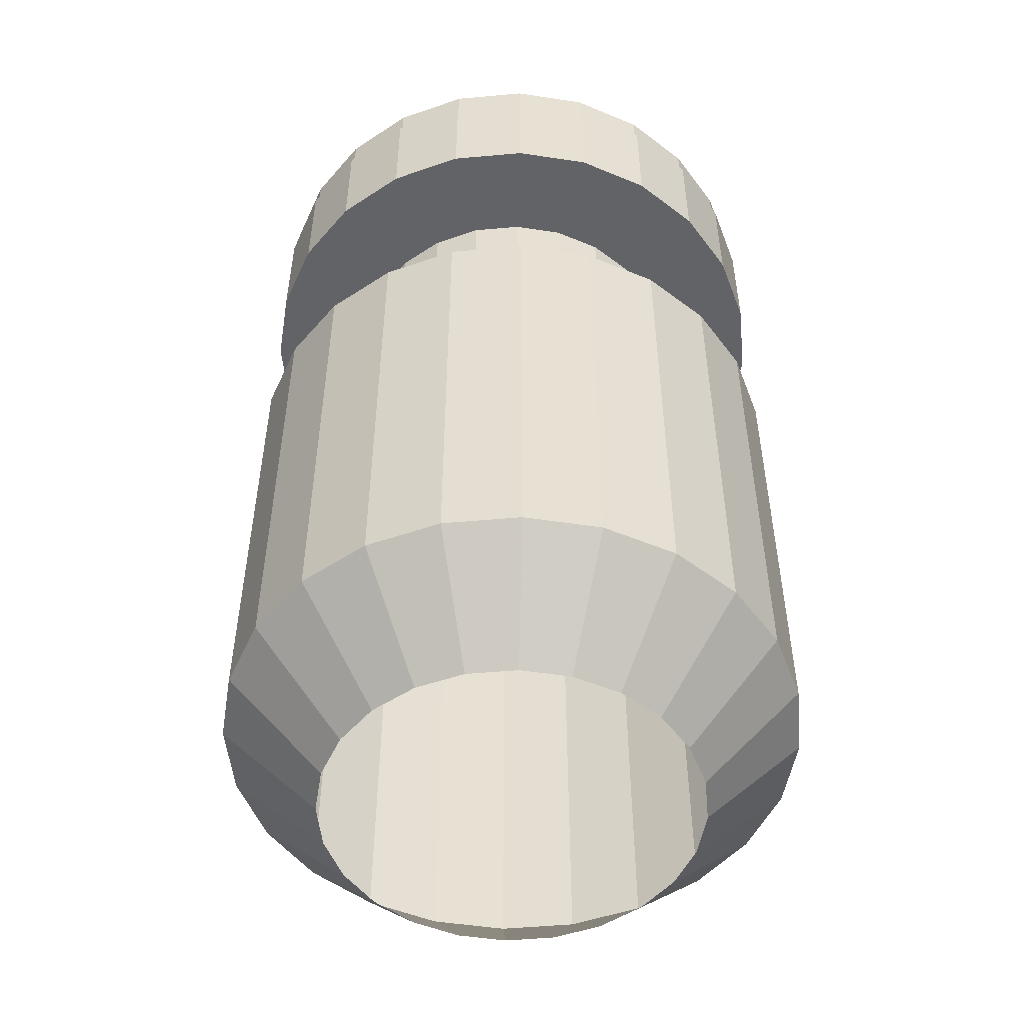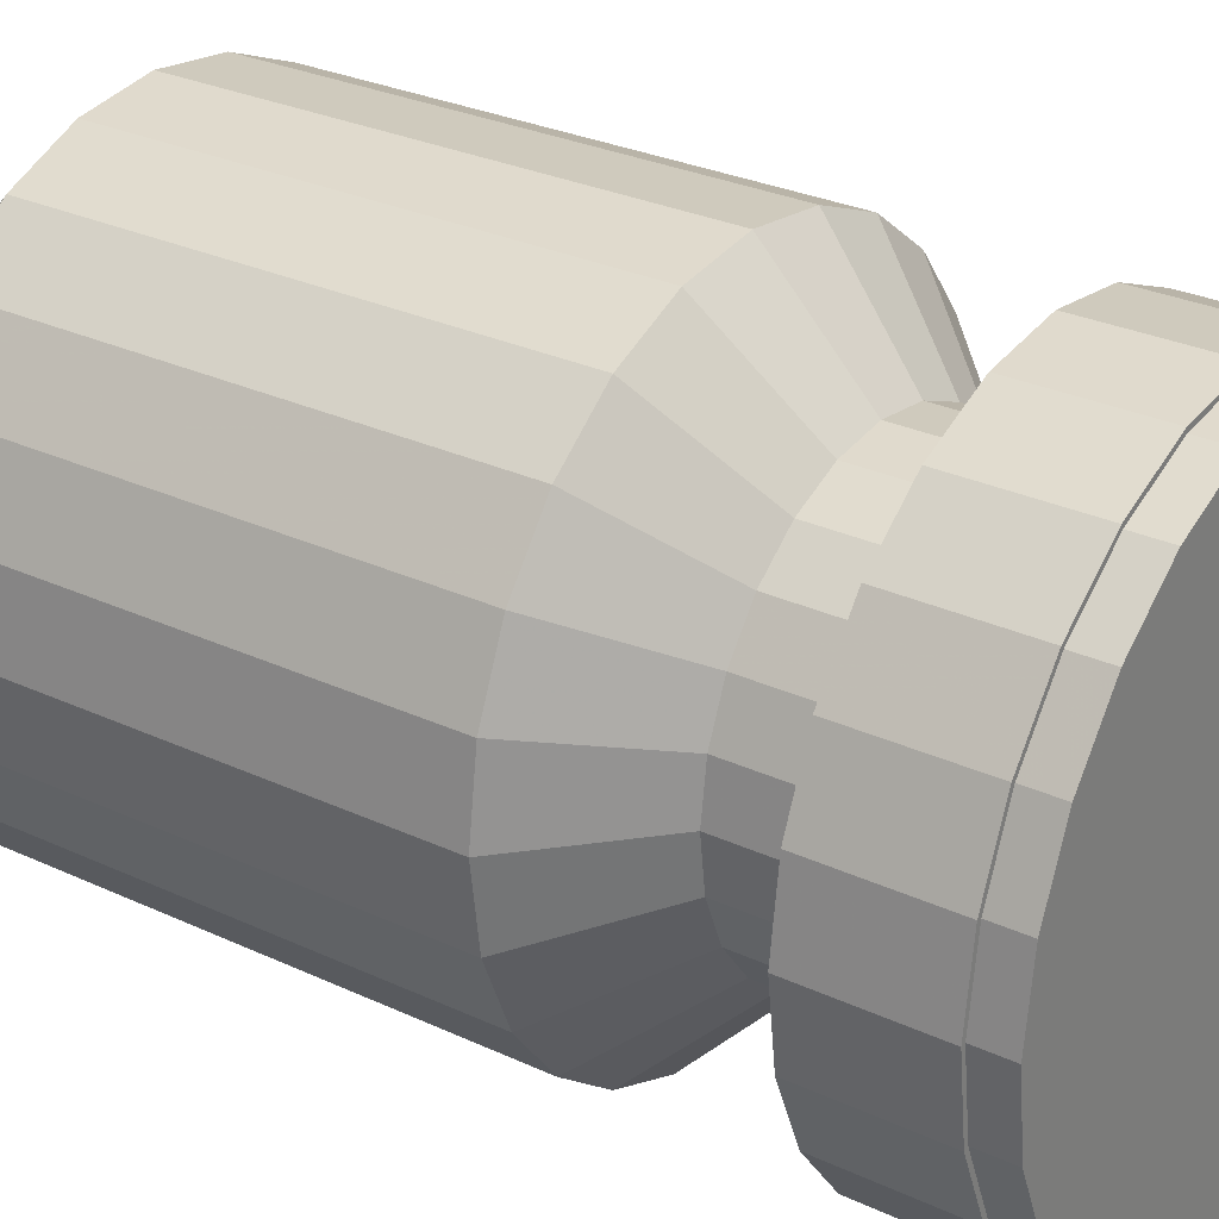
<metadata>
{"format":"obj","ext":"obj","renderer":"f3d","projection":"perspective","resolution":1024,"background":"white","views":[{"elev":-51.0,"azim":-151.9,"up":"+Y"},{"elev":28.7,"azim":124.9,"up":"+Z"}]}
</metadata>
<code>
o mesh8_mesh8-geometry
o mesh7_mesh7-geometry
o mesh6_mesh6-geometry
o mesh5_mesh5-geometry
o mesh4_mesh4-geometry
o mesh3_mesh3-geometry
o mesh2_mesh2-geometry
o mesh1_mesh1-geometry
v -0.06061 0.2489 -0.2262
v -0 0.3473 -0.2342
v -0 0.2489 -0.2342
v -0.06061 0.3473 -0.2262
v 0.06061 0.3473 -0.2262
v 0.06061 0.2489 -0.2262
v -0.1171 0.2489 -0.2028
v -0 0.3473 -0.2305
v 0.1171 0.2489 -0.2028
v -0.1171 0.3473 -0.2028
v -0.05966 0.3473 -0.2227
v 0.1171 0.3473 -0.2028
v 0.05966 0.3473 -0.2227
v -0.1656 0.2489 -0.1656
v 0.1656 0.2489 -0.1656
v -0 0.3746 -0.2305
v 0.05966 0.3746 -0.2227
v 0.1656 0.3473 -0.1656
v -0.1656 0.3473 -0.1656
v -0.1153 0.3473 -0.1996
v -0.05966 0.3746 -0.2227
v 0.1153 0.3473 -0.1996
v 0.1153 0.3746 -0.1996
v -0.2028 0.3473 -0.1171
v -0 0.2489 -0.1536
v 0.2028 0.2489 -0.1171
v -0 0.3746 -0.2268
v 0.05871 0.3746 -0.2191
v 0.163 0.3473 -0.163
v -0.2028 0.2489 -0.1171
v -0.163 0.3473 -0.163
v 0.03975 0.2489 -0.1483
v -0.03975 0.2489 -0.1483
v -0.1153 0.3746 -0.1996
v 0.2028 0.3473 -0.1171
v 0.07678 0.2489 -0.133
v -0.05871 0.3746 -0.2191
v 0.163 0.3746 -0.163
v 0.1134 0.3746 -0.1965
v -0.07678 0.2489 -0.133
v -0.2262 0.3473 -0.06061
v -0.1996 0.3473 -0.1153
v -0 0.159 -0.1536
v -0.03975 0.159 -0.1483
v 0.2262 0.2489 -0.06061
v 0.1086 0.2489 -0.1086
v -0.1134 0.3746 -0.1965
v 0.1996 0.3473 -0.1153
v -0.1086 0.2489 -0.1086
v -0.2262 0.2489 -0.06061
v -0.1996 0.3746 -0.1153
v -0.163 0.3746 -0.163
v 0.03975 0.159 -0.1483
v -0.07678 0.159 -0.133
v 0.2262 0.3473 -0.06061
v 0.133 0.2489 -0.07678
v 0.07678 0.159 -0.133
v 0.1604 0.3746 -0.1604
v -0.1604 0.3746 -0.1604
v 0.1996 0.3746 -0.1153
v -0.133 0.2489 -0.07678
v -0.1086 0.159 -0.1086
v -0.2342 0.3473 -0
v -0.2227 0.3473 -0.05966
v -0.2227 0.3746 -0.05966
v 0.06061 0.08366 -0.2262
v -0.06061 0.08366 -0.2262
v -0.1171 0.08366 -0.2028
v 0.2342 0.2489 -0
v 0.1483 0.2489 -0.03975
v 0.133 0.159 -0.07678
v 0.1086 0.159 -0.1086
v 0.2227 0.3473 -0.05966
v -0.1483 0.2489 -0.03975
v -0.2342 0.2489 -0
v -0.2305 0.3473 -0
v -0.1965 0.3746 -0.1134
v 0.1171 0.08366 -0.2028
v -0 0.08366 -0.2342
v -0.1656 0.08366 -0.1656
v 0.2342 0.3473 -0
v 0.1536 0.2489 -0
v 0.1483 0.159 -0.03975
v 0.1656 0.08366 -0.1656
v 0.1965 0.3746 -0.1134
v 0.2305 0.3473 -0
v 0.2227 0.3746 -0.05966
v -0.133 0.159 -0.07678
v -0.1536 0.2489 -0
v -0.2262 0.3473 0.06061
v -0.2227 0.3473 0.05966
v -0.2305 0.3746 -0
v -0.2191 0.3746 -0.05871
v -0 -0.2951 -0.2342
v 0.06061 -0.2951 -0.2262
v -0.06061 -0.2951 -0.2262
v -0.1171 -0.2951 -0.2028
v -0.2028 0.08366 -0.1171
v -0.1656 -0.2951 -0.1656
v 0.2262 0.2489 0.06061
v 0.1483 0.2489 0.03975
v 0.1536 0.159 -0
v 0.2028 0.08366 -0.1171
v 0.2262 0.08366 -0.06061
v -0.1483 0.159 -0.03975
v -0.1483 0.2489 0.03975
v -0.2262 0.2489 0.06061
v -0.2227 0.3746 0.05966
v 0.2191 0.3746 -0.05871
v 0.1171 -0.2951 -0.2028
v 0.2227 0.3473 0.05966
v 0.2262 0.3473 0.06061
v 0.1483 0.159 0.03975
v 0.2028 -0.2951 -0.1171
v 0.2305 0.3746 -0
v -0.2262 0.08366 -0.06061
v -0.1536 0.159 -0
v -0.2028 0.3473 0.1171
v -0.1996 0.3473 0.1153
v -0.1996 0.3746 0.1153
v -0.2191 0.3746 0.05871
v -0.2268 0.3746 -0
v 0.1656 -0.2951 -0.1656
v -0 -0.3746 -0.1536
v 0.03975 -0.3746 -0.1483
v -0.03975 -0.3746 -0.1483
v -0.07678 -0.3746 -0.133
v -0.2028 -0.2951 -0.1171
v 0.2028 0.2489 0.1171
v 0.133 0.2489 0.07678
v 0.133 0.159 0.07678
v 0.2342 0.08366 -0
v 0.2262 -0.2951 -0.06061
v -0.133 0.2489 0.07678
v -0.1483 0.159 0.03975
v -0.2028 0.2489 0.1171
v -0.1965 0.3746 0.1134
v 0.2268 0.3746 -0
v 0.07678 -0.3746 -0.133
v -0.1086 -0.3746 -0.1086
v 0.1996 0.3473 0.1153
v 0.2227 0.3746 0.05966
v 0.2028 0.3473 0.1171
v 0.1086 0.2489 0.1086
v 0.2262 0.08366 0.06061
v 0.2342 -0.2951 -0
v 0.1086 -0.3746 -0.1086
v 0.133 -0.3746 -0.07678
v -0.2262 -0.2951 -0.06061
v -0.2342 0.08366 -0
v -0.1086 0.2489 0.1086
v -0.1656 0.3473 0.1656
v -0.163 0.3473 0.163
v -0.163 0.3746 0.163
v -0.1604 0.3746 0.1604
v 0.1965 0.3746 0.1134
v -0.133 -0.3746 -0.07678
v 0.2191 0.3746 0.05871
v 0.1656 0.2489 0.1656
v 0.07678 0.2489 0.133
v 0.1086 0.159 0.1086
v 0.2028 0.08366 0.1171
v 0.2262 -0.2951 0.06061
v 0.1536 -0.3746 -0
v 0.1483 -0.3746 -0.03975
v -0.133 0.159 0.07678
v -0.2262 0.08366 0.06061
v -0.07678 0.2489 0.133
v -0.1656 0.2489 0.1656
v 0.1604 0.3746 0.1604
v 0.163 0.3473 0.163
v 0.1996 0.3746 0.1153
v 0.1656 0.3473 0.1656
v 0.03975 0.2489 0.1483
v 0.2028 -0.2951 0.1171
v 0.1483 -0.3746 0.03975
v -0.1483 -0.3746 -0.03975
v -0.2342 -0.2951 -0
v -0.1086 0.159 0.1086
v -0.03975 0.2489 0.1483
v -0.07678 0.159 0.133
v -0.1171 0.2489 0.2028
v -0.1153 0.3473 0.1996
v -0.1134 0.3746 0.1965
v 0.1134 0.3746 0.1965
v 0.1171 0.3473 0.2028
v 0 0.2489 0.1536
v 0.07678 0.159 0.133
v 0.1656 0.08366 0.1656
v 0.1656 -0.2951 0.1656
v 0.133 -0.3746 0.07678
v -0.1536 -0.3746 -0
v -0.2028 0.08366 0.1171
v -0.2262 -0.2951 0.06061
v -0.03975 0.159 0.1483
v -0.1171 0.3473 0.2028
v 0.1171 0.2489 0.2028
v -0.1153 0.3746 0.1996
v 0.163 0.3746 0.163
v 0.1153 0.3473 0.1996
v 0.03975 0.159 0.1483
v 0.1086 -0.3746 0.1086
v -0.1483 -0.3746 0.03975
v -0.1656 0.08366 0.1656
v 0 0.159 0.1536
v -0.1171 0.08366 0.2028
v -0.06061 0.2489 0.2262
v 0.06061 0.2489 0.2262
v -0.05966 0.3473 0.2227
v -0.05871 0.3746 0.2191
v 0.1153 0.3746 0.1996
v 0.06061 0.3473 0.2262
v 0.05966 0.3473 0.2227
v 0.1171 0.08366 0.2028
v 0.07678 -0.3746 0.133
v -0.2028 -0.2951 0.1171
v -0.133 -0.3746 0.07678
v -0.06061 0.08366 0.2262
v -0.06061 0.3473 0.2262
v -0.05966 0.3746 0.2227
v 0.05871 0.3746 0.2191
v 0.05966 0.3746 0.2227
v 0.06061 0.08366 0.2262
v 0.1171 -0.2951 0.2028
v -0.1656 -0.2951 0.1656
v -0.1171 -0.2951 0.2028
v 0 0.08366 0.2342
v -0.06061 -0.2951 0.2262
v 0 0.2489 0.2342
v 0 0.3473 0.2342
v 0 0.3473 0.2305
v 0 0.3746 0.2268
v 0 0.3746 0.2305
v 0.03975 -0.3746 0.1483
v -0.1086 -0.3746 0.1086
v 0 -0.2951 0.2342
v 0.06061 -0.2951 0.2262
v -0.07678 -0.3746 0.133
v -0.03975 -0.3746 0.1483
v 0 -0.3746 0.1536
f 6 1 3
f 3 1 6
f 4 8 2
f 2 8 4
f 8 5 2
f 2 5 8
f 9 1 6
f 6 1 9
f 9 7 1
f 1 7 9
f 4 11 8
f 8 11 4
f 13 5 8
f 8 5 13
f 10 11 4
f 4 11 10
f 15 7 9
f 9 7 15
f 11 16 8
f 8 16 11
f 13 12 5
f 5 12 13
f 8 17 13
f 13 17 8
f 15 14 7
f 7 14 15
f 10 20 11
f 11 20 10
f 16 11 21
f 21 11 16
f 17 8 16
f 16 8 17
f 22 12 13
f 13 12 22
f 23 13 17
f 17 13 23
f 22 18 12
f 12 18 22
f 19 20 10
f 10 20 19
f 15 25 14
f 14 25 15
f 20 21 11
f 11 21 20
f 21 27 16
f 16 27 21
f 27 17 16
f 16 17 27
f 13 23 22
f 22 23 13
f 28 23 17
f 17 23 28
f 29 18 22
f 22 18 29
f 24 31 19
f 19 31 24
f 19 31 20
f 20 31 19
f 15 32 25
f 25 32 15
f 33 14 25
f 25 14 33
f 21 20 34
f 34 20 21
f 26 36 15
f 15 36 26
f 21 37 27
f 27 37 21
f 28 17 27
f 27 17 28
f 38 22 23
f 23 22 38
f 39 23 28
f 28 23 39
f 29 35 18
f 18 35 29
f 22 38 29
f 29 38 22
f 40 30 14
f 14 30 40
f 24 42 31
f 31 42 24
f 31 34 20
f 20 34 31
f 15 36 32
f 32 36 15
f 40 14 33
f 33 14 40
f 34 37 21
f 21 37 34
f 26 46 36
f 36 46 26
f 37 28 27
f 27 28 37
f 39 38 23
f 23 38 39
f 47 39 28
f 28 39 47
f 48 35 29
f 29 35 48
f 38 48 29
f 29 48 38
f 49 30 40
f 40 30 49
f 41 42 24
f 24 42 41
f 51 31 42
f 42 31 51
f 34 31 52
f 52 31 34
f 34 47 37
f 37 47 34
f 45 56 26
f 26 56 45
f 26 56 46
f 46 56 26
f 47 28 37
f 37 28 47
f 58 38 39
f 39 38 58
f 59 39 47
f 47 39 59
f 48 55 35
f 35 55 48
f 48 38 60
f 60 38 48
f 61 30 49
f 49 30 61
f 61 50 30
f 30 50 61
f 41 64 42
f 42 64 41
f 31 51 52
f 52 51 31
f 42 65 51
f 51 65 42
f 52 47 34
f 34 47 52
f 45 70 56
f 56 70 45
f 58 60 38
f 38 60 58
f 59 58 39
f 39 58 59
f 52 59 47
f 47 59 52
f 73 55 48
f 48 55 73
f 60 73 48
f 48 73 60
f 74 50 61
f 61 50 74
f 63 76 41
f 41 76 63
f 41 76 64
f 64 76 41
f 65 42 64
f 64 42 65
f 51 59 52
f 52 59 51
f 65 77 51
f 51 77 65
f 69 82 45
f 45 82 69
f 45 82 70
f 70 82 45
f 85 60 58
f 58 60 85
f 77 58 59
f 59 58 77
f 86 55 73
f 73 55 86
f 73 60 87
f 87 60 73
f 89 50 74
f 74 50 89
f 89 75 50
f 50 75 89
f 63 91 76
f 76 91 63
f 92 64 76
f 76 64 92
f 64 92 65
f 65 92 64
f 51 77 59
f 59 77 51
f 65 93 77
f 77 93 65
f 86 81 55
f 55 81 86
f 69 101 82
f 82 101 69
f 85 87 60
f 60 87 85
f 77 85 58
f 58 85 77
f 87 86 73
f 73 86 87
f 106 75 89
f 89 75 106
f 90 91 63
f 63 91 90
f 108 76 91
f 91 76 108
f 76 108 92
f 92 108 76
f 92 93 65
f 65 93 92
f 93 109 77
f 77 109 93
f 111 81 86
f 86 81 111
f 100 101 69
f 69 101 100
f 109 87 85
f 85 87 109
f 77 109 85
f 85 109 77
f 86 87 115
f 115 87 86
f 106 107 75
f 75 107 106
f 90 119 91
f 91 119 90
f 91 120 108
f 108 120 91
f 108 121 92
f 92 121 108
f 92 122 93
f 93 122 92
f 122 109 93
f 93 109 122
f 111 112 81
f 81 112 111
f 115 111 86
f 86 111 115
f 100 130 101
f 101 130 100
f 109 115 87
f 87 115 109
f 134 107 106
f 106 107 134
f 118 119 90
f 90 119 118
f 120 91 119
f 119 91 120
f 120 137 108
f 108 137 120
f 108 137 121
f 121 137 108
f 92 121 122
f 122 121 92
f 122 138 109
f 109 138 122
f 141 112 111
f 111 112 141
f 111 115 142
f 142 115 111
f 129 144 100
f 100 144 129
f 100 144 130
f 130 144 100
f 138 115 109
f 109 115 138
f 151 107 134
f 134 107 151
f 151 136 107
f 107 136 151
f 118 153 119
f 119 153 118
f 119 154 120
f 120 154 119
f 120 155 137
f 137 155 120
f 137 156 121
f 121 156 137
f 121 138 122
f 122 138 121
f 141 143 112
f 112 143 141
f 142 141 111
f 111 141 142
f 158 142 115
f 115 142 158
f 129 160 144
f 144 160 129
f 158 115 138
f 138 115 158
f 168 136 151
f 151 136 168
f 152 153 118
f 118 153 152
f 154 119 153
f 153 119 154
f 154 155 120
f 120 155 154
f 155 170 137
f 137 170 155
f 137 170 156
f 156 170 137
f 121 156 158
f 158 156 121
f 121 158 138
f 138 158 121
f 171 143 141
f 141 143 171
f 141 142 172
f 172 142 141
f 156 142 158
f 158 142 156
f 159 174 129
f 129 174 159
f 129 174 160
f 160 174 129
f 180 136 168
f 168 136 180
f 180 169 136
f 136 169 180
f 152 183 153
f 153 183 152
f 183 154 153
f 153 154 183
f 154 184 155
f 155 184 154
f 155 185 170
f 170 185 155
f 170 172 156
f 156 172 170
f 171 173 143
f 143 173 171
f 172 171 141
f 141 171 172
f 156 172 142
f 142 172 156
f 174 159 187
f 187 159 174
f 187 169 180
f 180 169 187
f 197 182 169
f 169 182 197
f 196 183 152
f 152 183 196
f 154 183 198
f 198 183 154
f 198 184 154
f 154 184 198
f 184 185 155
f 155 185 184
f 185 199 170
f 170 199 185
f 170 199 172
f 172 199 170
f 200 173 171
f 171 173 200
f 171 172 199
f 199 172 171
f 200 186 173
f 173 186 200
f 159 169 187
f 187 169 159
f 208 182 197
f 197 182 208
f 197 169 159
f 159 169 197
f 196 209 183
f 183 209 196
f 209 198 183
f 183 198 209
f 198 210 184
f 184 210 198
f 210 185 184
f 184 185 210
f 185 211 199
f 199 211 185
f 171 211 200
f 200 211 171
f 211 171 199
f 199 171 211
f 213 186 200
f 200 186 213
f 208 207 182
f 182 207 208
f 219 209 196
f 196 209 219
f 198 209 220
f 220 209 198
f 220 210 198
f 198 210 220
f 210 221 185
f 185 221 210
f 221 211 185
f 185 211 221
f 222 200 211
f 211 200 222
f 213 212 186
f 186 212 213
f 200 222 213
f 213 222 200
f 207 208 229
f 229 208 207
f 219 231 209
f 209 231 219
f 231 220 209
f 209 220 231
f 220 232 210
f 210 232 220
f 221 210 232
f 232 210 221
f 221 222 211
f 211 222 221
f 231 212 213
f 213 212 231
f 233 213 222
f 222 213 233
f 212 231 230
f 230 231 212
f 231 219 230
f 230 219 231
f 220 231 233
f 233 231 220
f 232 220 233
f 233 220 232
f 232 222 221
f 221 222 232
f 213 233 231
f 231 233 213
f 222 232 233
f 233 232 222
f 1 2 3
f 2 1 4
f 3 2 1
f 4 1 2
f 5 3 2
f 2 3 5
f 7 4 1
f 1 4 7
f 3 5 6
f 6 5 3
f 4 7 10
f 10 7 4
f 12 6 5
f 5 6 12
f 6 12 9
f 9 12 6
f 14 10 7
f 7 10 14
f 18 9 12
f 12 9 18
f 10 14 19
f 19 14 10
f 9 18 15
f 15 18 9
f 14 24 19
f 19 24 14
f 18 26 15
f 15 26 18
f 24 14 30
f 30 14 24
f 26 18 35
f 35 18 26
f 30 41 24
f 24 41 30
f 32 43 25
f 25 43 32
f 25 44 33
f 33 44 25
f 35 45 26
f 26 45 35
f 41 30 50
f 50 30 41
f 36 53 32
f 32 53 36
f 43 32 53
f 53 32 43
f 44 25 43
f 43 25 44
f 33 54 40
f 40 54 33
f 54 33 44
f 44 33 54
f 45 35 55
f 55 35 45
f 46 57 36
f 36 57 46
f 40 62 49
f 49 62 40
f 50 63 41
f 41 63 50
f 53 36 57
f 57 36 53
f 62 40 54
f 54 40 62
f 55 69 45
f 45 69 55
f 71 46 56
f 56 46 71
f 57 46 72
f 72 46 57
f 62 61 49
f 49 61 62
f 63 50 75
f 75 50 63
f 69 55 81
f 81 55 69
f 83 56 70
f 70 56 83
f 46 71 72
f 72 71 46
f 56 83 71
f 71 83 56
f 61 62 88
f 88 62 61
f 88 74 61
f 61 74 88
f 75 90 63
f 63 90 75
f 66 94 79
f 79 94 66
f 78 95 66
f 66 95 78
f 79 96 67
f 67 96 79
f 67 97 68
f 68 97 67
f 68 99 80
f 80 99 68
f 81 100 69
f 69 100 81
f 102 70 82
f 82 70 102
f 70 102 83
f 83 102 70
f 105 89 74
f 74 89 105
f 74 88 105
f 105 88 74
f 90 75 107
f 107 75 90
f 84 110 78
f 78 110 84
f 94 66 95
f 95 66 94
f 96 79 94
f 94 79 96
f 95 78 110
f 110 78 95
f 97 67 96
f 96 67 97
f 99 68 97
f 97 68 99
f 99 98 80
f 80 98 99
f 100 81 112
f 112 81 100
f 113 82 101
f 101 82 113
f 82 113 102
f 102 113 82
f 114 84 103
f 103 84 114
f 89 105 117
f 117 105 89
f 117 106 89
f 89 106 117
f 107 118 90
f 90 118 107
f 110 84 123
f 123 84 110
f 98 99 128
f 128 99 98
f 112 129 100
f 100 129 112
f 101 131 113
f 113 131 101
f 133 103 104
f 104 103 133
f 84 114 123
f 123 114 84
f 103 133 114
f 114 133 103
f 128 116 98
f 98 116 128
f 106 117 135
f 135 117 106
f 118 107 136
f 136 107 118
f 129 112 143
f 143 112 129
f 131 101 130
f 130 101 131
f 146 104 132
f 132 104 146
f 104 146 133
f 133 146 104
f 116 128 149
f 149 128 116
f 135 134 106
f 106 134 135
f 136 152 118
f 118 152 136
f 143 159 129
f 129 159 143
f 161 130 144
f 144 130 161
f 130 161 131
f 131 161 130
f 163 132 145
f 145 132 163
f 132 163 146
f 146 163 132
f 149 150 116
f 116 150 149
f 166 151 134
f 134 151 166
f 134 135 166
f 166 135 134
f 152 136 169
f 169 136 152
f 159 143 173
f 173 143 159
f 160 161 144
f 144 161 160
f 175 145 162
f 162 145 175
f 145 175 163
f 163 175 145
f 150 149 178
f 178 149 150
f 151 166 179
f 179 166 151
f 178 167 150
f 150 167 178
f 151 181 168
f 168 181 151
f 182 152 169
f 169 152 182
f 186 159 173
f 173 159 186
f 174 188 160
f 160 188 174
f 161 160 188
f 188 160 161
f 162 190 175
f 175 190 162
f 181 151 179
f 179 151 181
f 167 178 194
f 194 178 167
f 168 195 180
f 180 195 168
f 195 168 181
f 181 168 195
f 152 182 196
f 196 182 152
f 159 186 197
f 197 186 159
f 187 201 174
f 174 201 187
f 188 174 201
f 201 174 188
f 190 162 189
f 189 162 190
f 194 193 167
f 167 193 194
f 205 180 195
f 195 180 205
f 180 205 187
f 187 205 180
f 207 196 182
f 182 196 207
f 212 197 186
f 186 197 212
f 201 187 205
f 205 187 201
f 214 190 189
f 189 190 214
f 216 204 193
f 193 204 216
f 193 194 216
f 216 194 193
f 196 207 219
f 219 207 196
f 197 212 208
f 208 212 197
f 190 214 224
f 224 214 190
f 204 216 225
f 225 216 204
f 204 226 206
f 206 226 204
f 206 228 218
f 218 228 206
f 229 219 207
f 207 219 229
f 230 208 212
f 212 208 230
f 223 224 214
f 214 224 223
f 226 204 225
f 225 204 226
f 228 206 226
f 226 206 228
f 218 236 227
f 227 236 218
f 236 218 228
f 228 218 236
f 219 229 230
f 230 229 219
f 208 230 229
f 229 230 208
f 227 237 223
f 223 237 227
f 224 223 237
f 237 223 224
f 237 227 236
f 236 227 237
f 66 43 53
f 53 43 66
f 43 67 44
f 44 67 43
f 44 68 54
f 54 68 44
f 78 53 57
f 57 53 78
f 43 66 79
f 79 66 43
f 53 78 66
f 66 78 53
f 67 43 79
f 79 43 67
f 68 44 67
f 67 44 68
f 54 80 62
f 62 80 54
f 80 54 68
f 68 54 80
f 84 57 72
f 72 57 84
f 57 84 78
f 78 84 57
f 98 62 80
f 80 62 98
f 103 72 71
f 71 72 103
f 104 71 83
f 83 71 104
f 72 103 84
f 84 103 72
f 62 98 88
f 88 98 62
f 102 104 83
f 83 104 102
f 71 104 103
f 103 104 71
f 116 88 98
f 98 88 116
f 88 116 105
f 105 116 88
f 95 124 94
f 94 124 95
f 124 96 94
f 94 96 124
f 110 125 95
f 95 125 110
f 126 97 96
f 96 97 126
f 127 99 97
f 97 99 127
f 113 132 102
f 102 132 113
f 104 102 132
f 132 102 104
f 116 117 105
f 105 117 116
f 123 139 110
f 110 139 123
f 124 95 125
f 125 95 124
f 96 124 126
f 126 124 96
f 125 110 139
f 139 110 125
f 97 126 127
f 127 126 97
f 99 127 140
f 140 127 99
f 140 128 99
f 99 128 140
f 131 145 113
f 113 145 131
f 132 113 145
f 145 113 132
f 114 147 123
f 123 147 114
f 133 148 114
f 114 148 133
f 117 116 150
f 150 116 117
f 150 135 117
f 117 135 150
f 139 123 147
f 147 123 139
f 128 140 157
f 157 140 128
f 145 131 162
f 162 131 145
f 164 133 146
f 146 133 164
f 147 114 148
f 148 114 147
f 148 133 165
f 165 133 148
f 157 149 128
f 128 149 157
f 135 150 167
f 167 150 135
f 161 162 131
f 131 162 161
f 176 146 163
f 163 146 176
f 133 164 165
f 165 164 133
f 146 176 164
f 164 176 146
f 149 157 177
f 177 157 149
f 167 166 135
f 135 166 167
f 162 161 189
f 189 161 162
f 191 163 175
f 175 163 191
f 163 191 176
f 176 191 163
f 192 149 177
f 177 149 192
f 149 192 178
f 178 192 149
f 193 179 166
f 166 179 193
f 166 167 193
f 193 167 166
f 188 189 161
f 161 189 188
f 202 175 190
f 190 175 202
f 175 202 191
f 191 202 175
f 203 178 192
f 192 178 203
f 179 193 204
f 204 193 179
f 204 181 179
f 179 181 204
f 178 203 194
f 194 203 178
f 206 195 181
f 181 195 206
f 201 214 188
f 188 214 201
f 189 188 214
f 214 188 189
f 190 215 202
f 202 215 190
f 181 204 206
f 206 204 181
f 217 194 203
f 203 194 217
f 218 205 195
f 195 205 218
f 195 206 218
f 218 206 195
f 205 223 201
f 201 223 205
f 214 201 223
f 223 201 214
f 215 190 224
f 224 190 215
f 194 217 216
f 216 217 194
f 205 218 227
f 227 218 205
f 223 205 227
f 227 205 223
f 224 234 215
f 215 234 224
f 216 235 225
f 225 235 216
f 235 216 217
f 217 216 235
f 234 224 237
f 237 224 234
f 238 225 235
f 235 225 238
f 225 238 226
f 226 238 225
f 226 239 228
f 228 239 226
f 228 240 236
f 236 240 228
f 237 240 234
f 234 240 237
f 239 226 238
f 238 226 239
f 240 228 239
f 239 228 240
f 240 237 236
f 236 237 240

</code>
